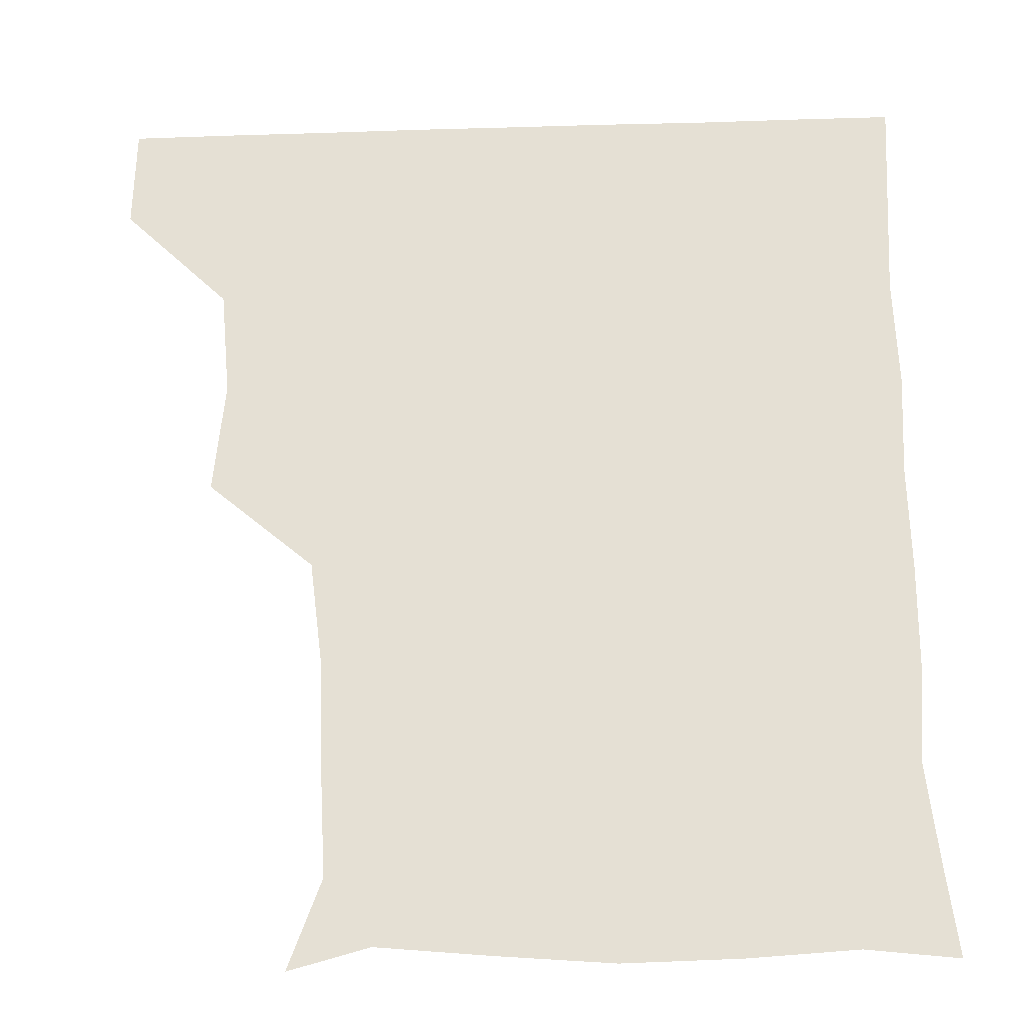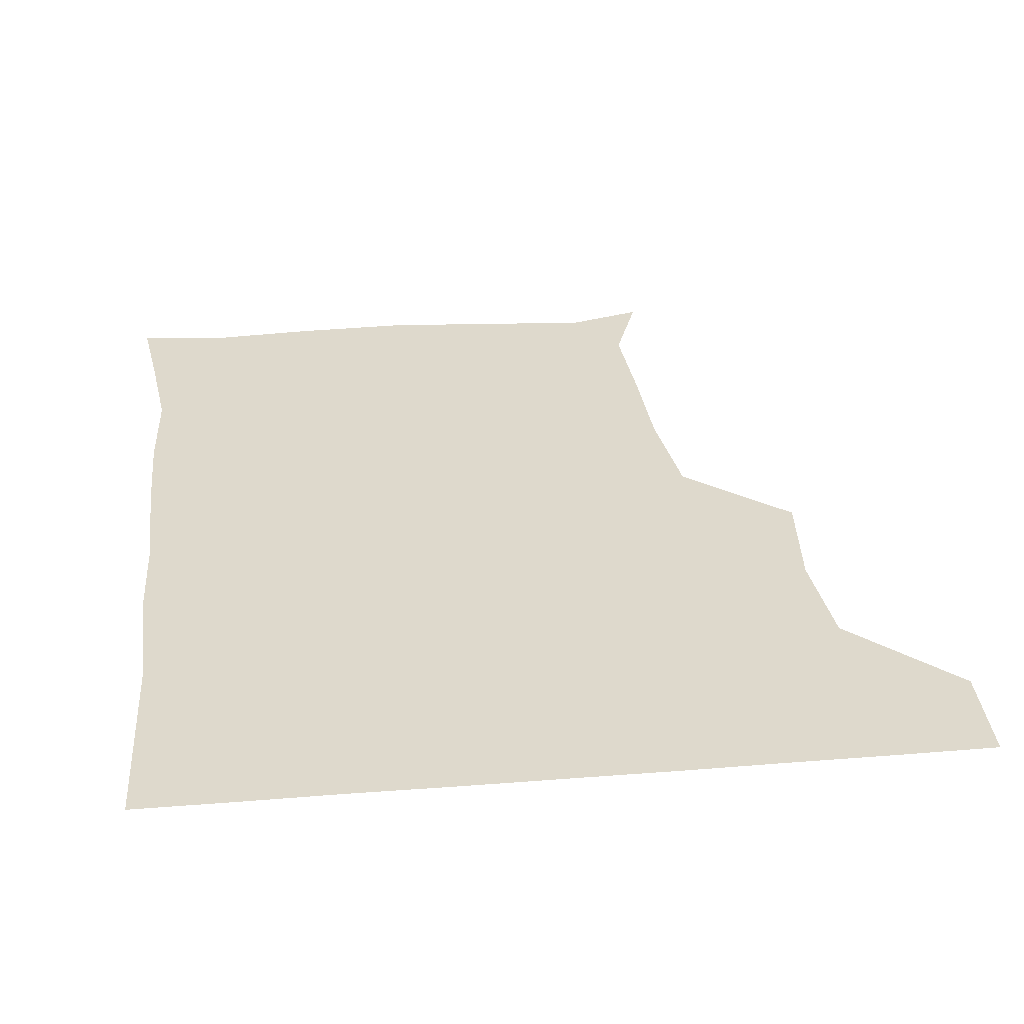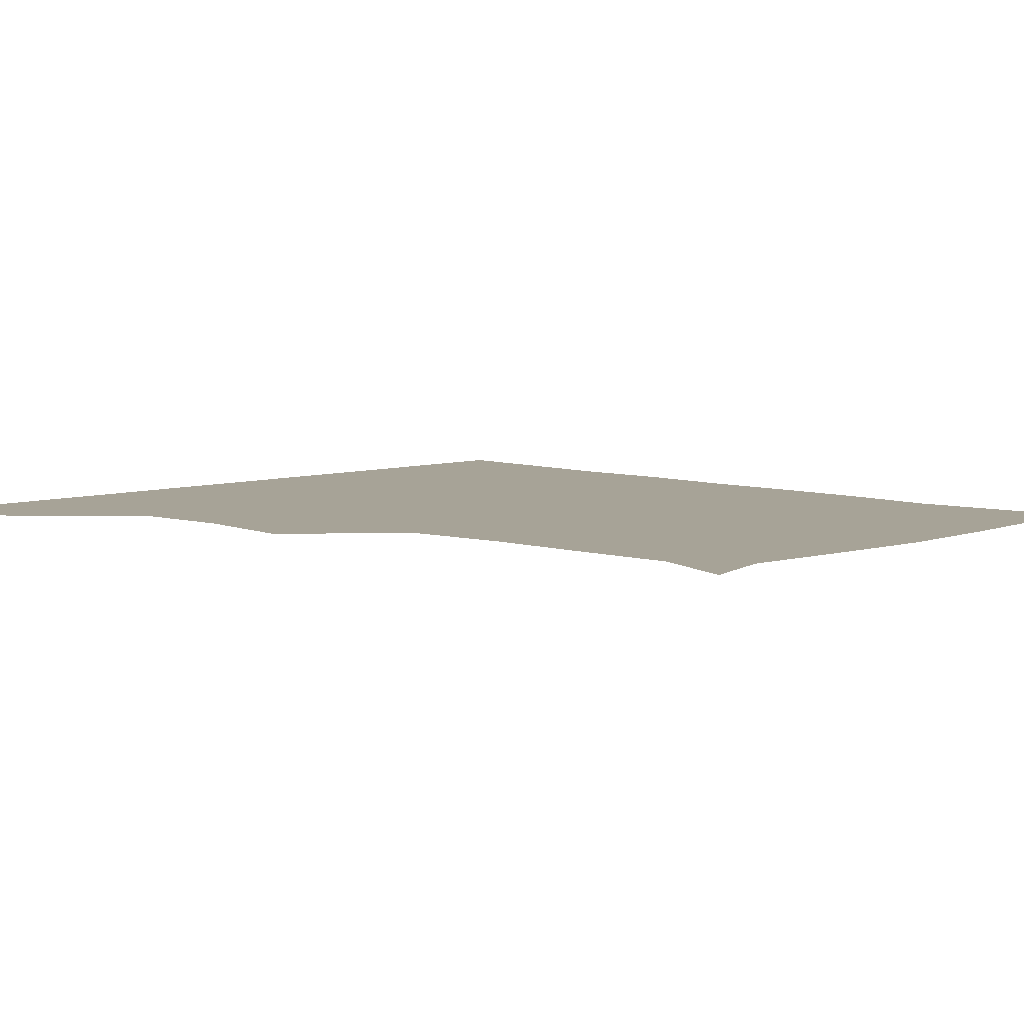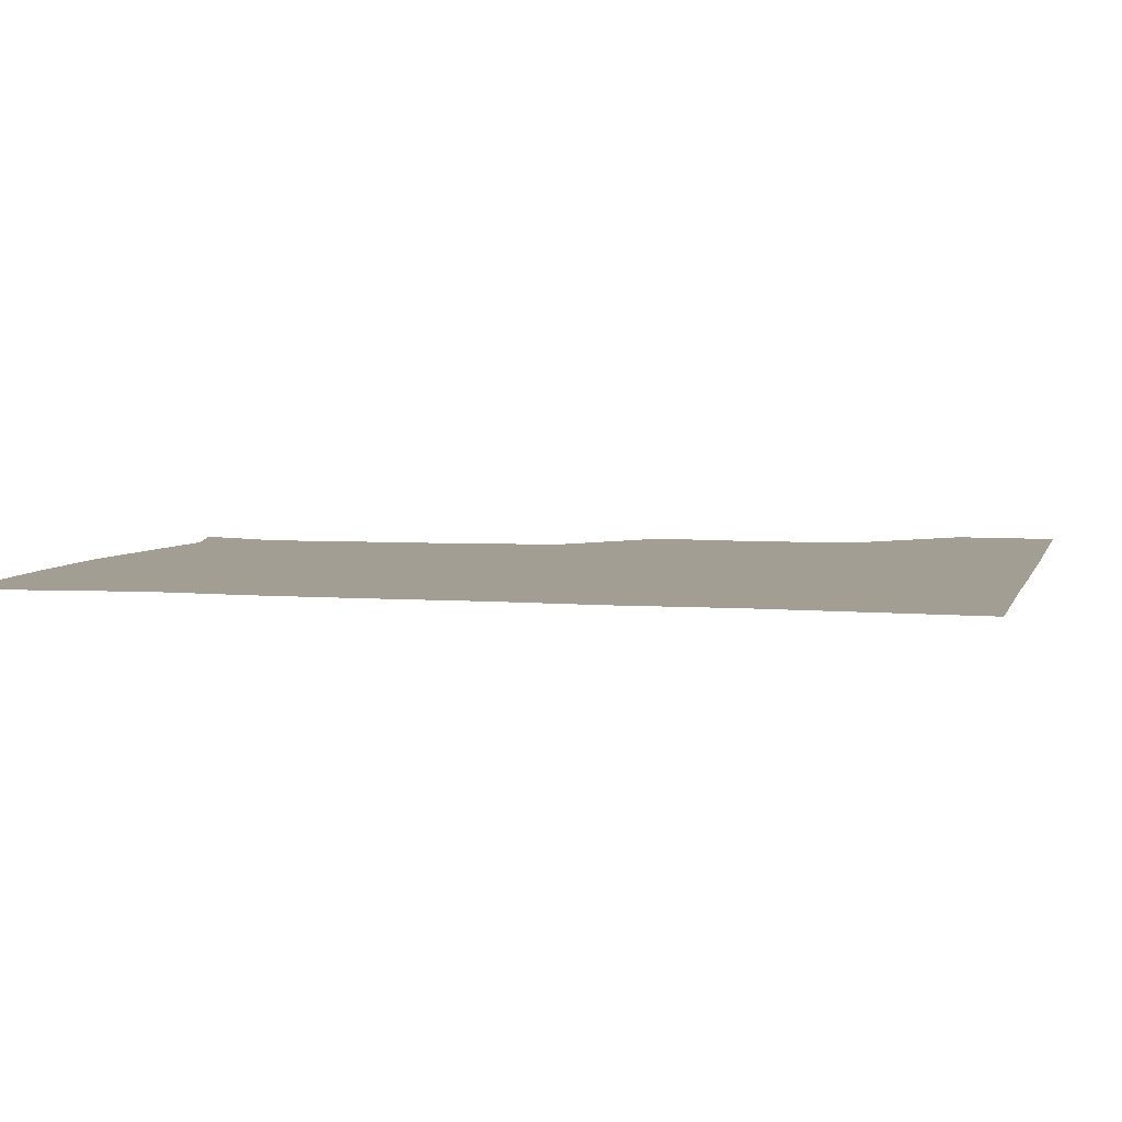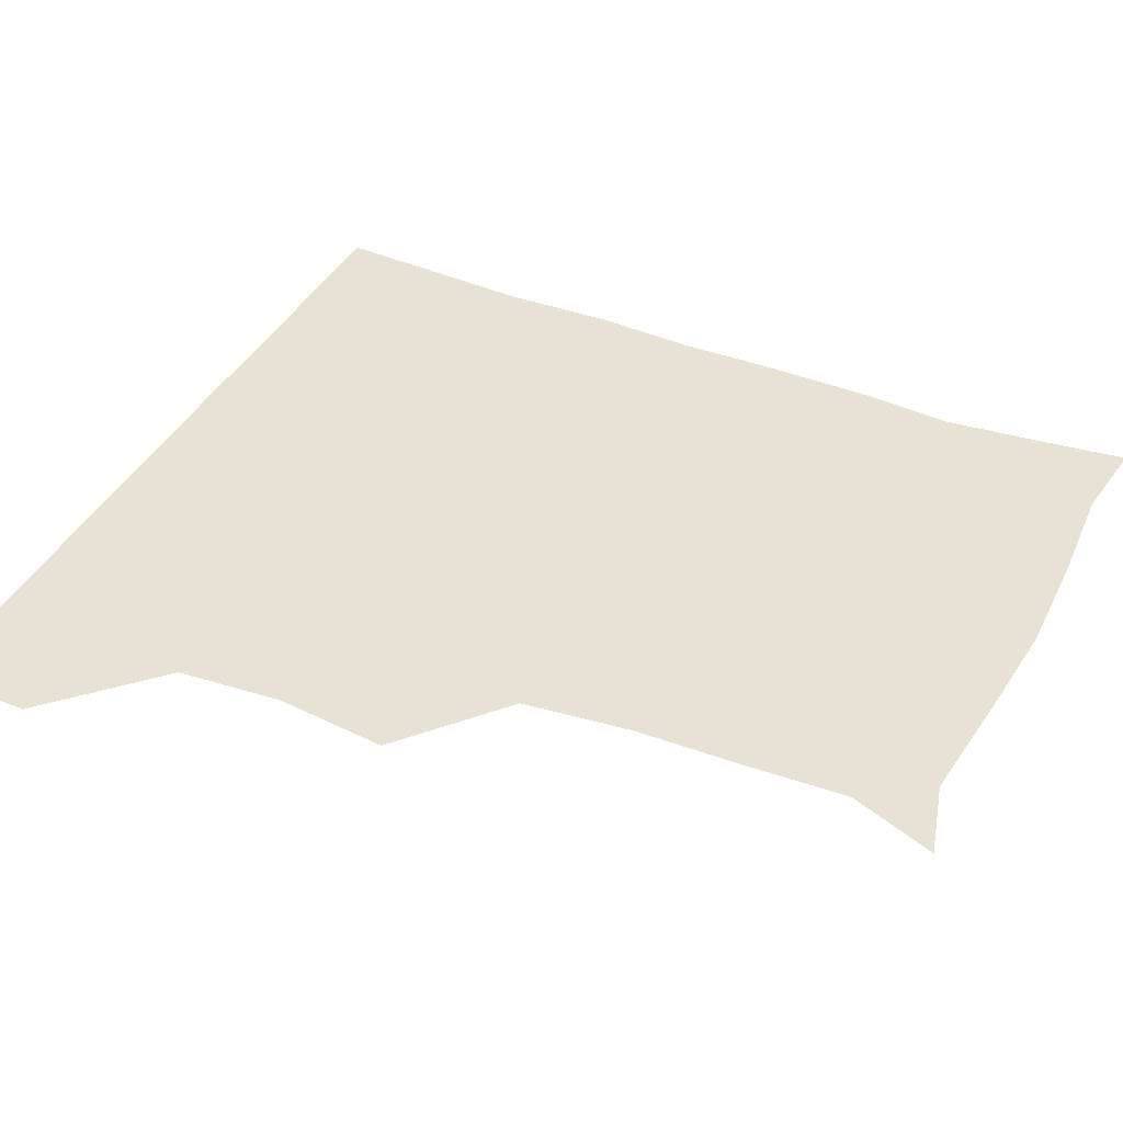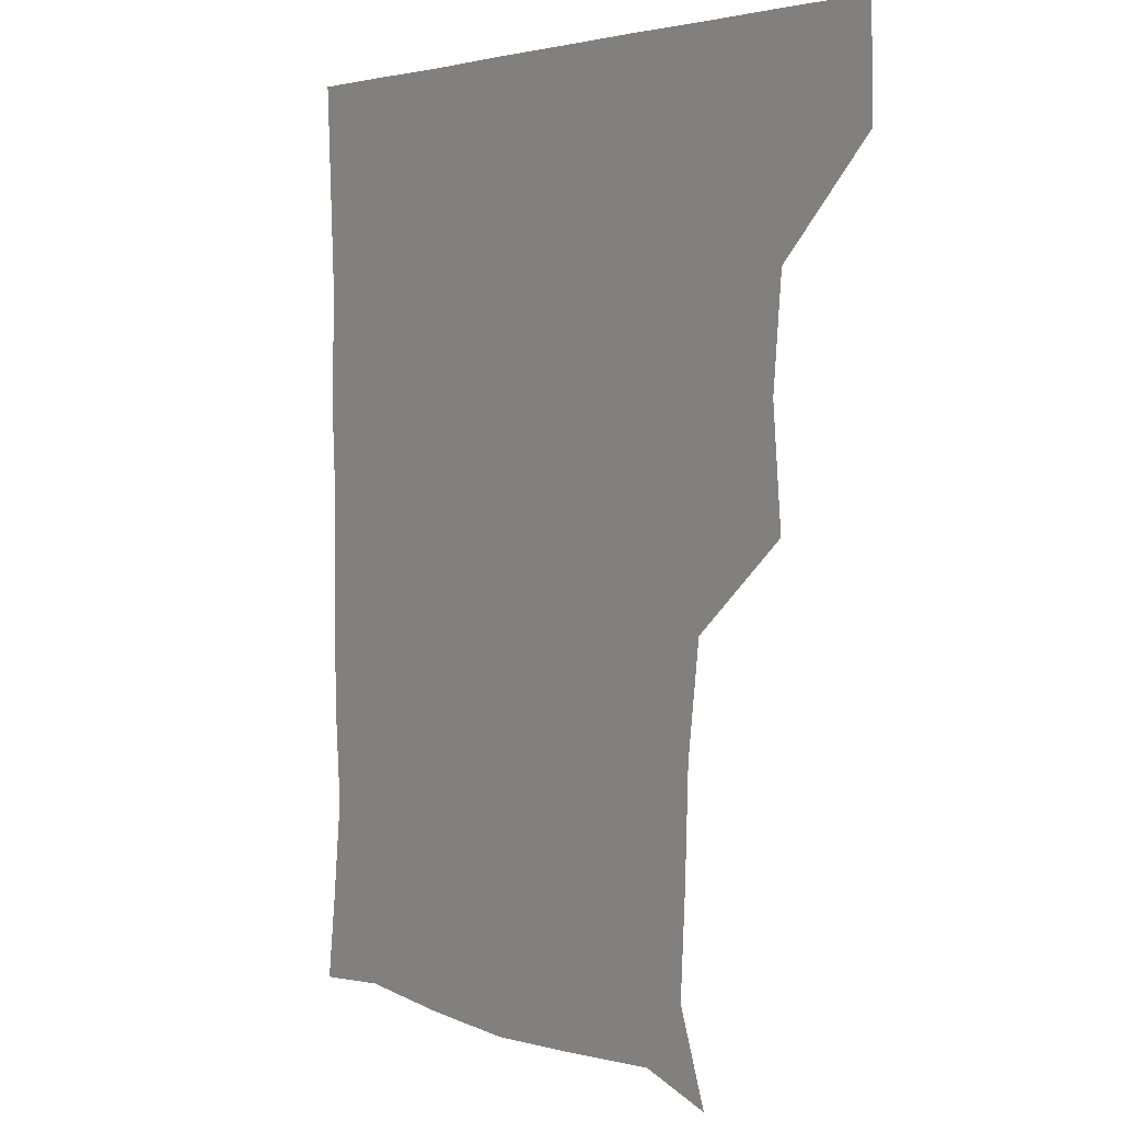
<metadata>
{"format":"obj","ext":"obj","renderer":"f3d","projection":"perspective","resolution":1024,"background":"white","views":[{"elev":-26.1,"azim":2.8,"up":"+Y"},{"elev":32.0,"azim":173.6,"up":"+Z"},{"elev":6.7,"azim":-45.1,"up":"+Z"},{"elev":5.0,"azim":104.3,"up":"+Z"},{"elev":40.9,"azim":-64.0,"up":"+Z"},{"elev":3.9,"azim":-126.3,"up":"+Y"}]}
</metadata>
<code>
v 450.8 390.2 0
v 451.4 420.9 0
v 481.7 294.6 0
v 484.9 328 0
v 482 359.8 0
v 481.8 391.2 0
v 481.2 421.1 0
v 510.2 147 0
v 519.7 173.1 0
v 518 203.7 0
v 516.9 235.6 0
v 512.9 268.2 0
v 512.9 302.6 0
v 512.8 332.3 0
v 512.1 362.1 0
v 511.5 391.2 0
v 511.1 421.1 0
v 533.6 153.5 0
v 544 183.6 0
v 544.2 212.6 0
v 543.2 242.8 0
v 542.2 272 0
v 541.7 301.6 0
v 541.8 332.9 0
v 541.5 361.7 0
v 541.7 391.1 0
v 540.9 421.2 0
v 565.9 150.6 0
v 571.9 183.2 0
v 571.9 215.2 0
v 572 244 0
v 572 273 0
v 571.8 303.9 0
v 571.5 332.8 0
v 571.9 362.5 0
v 571.4 391.1 0
v 570.8 421.1 0
v 600.5 148 0
v 601.6 184.7 0
v 601.8 212.8 0
v 600.5 242.7 0
v 600.6 274.6 0
v 600.8 304 0
v 601.2 333.3 0
v 601.2 362.3 0
v 601.3 391.2 0
v 600.6 421.1 0
v 634.6 148.9 0
v 630 183.6 0
v 629.5 216.1 0
v 629.8 245.5 0
v 629.9 274.1 0
v 630.1 302.9 0
v 629.9 333.7 0
v 630.7 362.6 0
v 631.3 391.7 0
v 631.2 420.9 0
v 666.1 151 0
v 658.8 183.6 0
v 656.8 214.5 0
v 657.6 243.8 0
v 657.5 273.7 0
v 657.9 303.3 0
v 659.4 331.6 0
v 659.7 362.3 0
v 660.3 392.5 0
v 661.1 421 0
v 692.6 148.2 0
v 689.3 173.8 0
v 685.9 203.7 0
v 687.9 232.9 0
v 688.1 263.3 0
v 687.4 295 0
v 688.8 325.4 0
v 687.6 358.5 0
v 689 390.2 0
v 690.4 421 0
v 691 451 0
f 5 6 1
f 1 6 2
f 6 7 2
f 12 13 3
f 3 13 4
f 13 14 4
f 4 14 5
f 14 15 5
f 5 15 6
f 15 16 6
f 6 16 7
f 16 17 7
f 8 18 9
f 18 19 9
f 9 19 10
f 19 20 10
f 10 20 11
f 20 21 11
f 11 21 12
f 21 22 12
f 12 22 13
f 22 23 13
f 13 23 14
f 23 24 14
f 14 24 15
f 24 25 15
f 15 25 16
f 25 26 16
f 16 26 17
f 26 27 17
f 18 28 19
f 28 29 19
f 19 29 20
f 29 30 20
f 20 30 21
f 30 31 21
f 21 31 22
f 31 32 22
f 22 32 23
f 32 33 23
f 23 33 24
f 33 34 24
f 24 34 25
f 34 35 25
f 25 35 26
f 35 36 26
f 26 36 27
f 36 37 27
f 28 38 29
f 38 39 29
f 29 39 30
f 39 40 30
f 30 40 31
f 40 41 31
f 31 41 32
f 41 42 32
f 32 42 33
f 42 43 33
f 33 43 34
f 43 44 34
f 34 44 35
f 44 45 35
f 35 45 36
f 45 46 36
f 36 46 37
f 46 47 37
f 38 48 39
f 48 49 39
f 39 49 40
f 49 50 40
f 40 50 41
f 50 51 41
f 41 51 42
f 51 52 42
f 42 52 43
f 52 53 43
f 43 53 44
f 53 54 44
f 44 54 45
f 54 55 45
f 45 55 46
f 55 56 46
f 46 56 47
f 56 57 47
f 48 58 49
f 58 59 49
f 49 59 50
f 59 60 50
f 50 60 51
f 60 61 51
f 51 61 52
f 61 62 52
f 52 62 53
f 62 63 53
f 53 63 54
f 63 64 54
f 54 64 55
f 64 65 55
f 55 65 56
f 65 66 56
f 56 66 57
f 66 67 57
f 58 68 59
f 68 69 59
f 59 69 60
f 69 70 60
f 60 70 61
f 70 71 61
f 61 71 62
f 71 72 62
f 62 72 63
f 72 73 63
f 63 73 64
f 73 74 64
f 64 74 65
f 74 75 65
f 65 75 66
f 75 76 66
f 66 76 67
f 76 77 67

</code>
